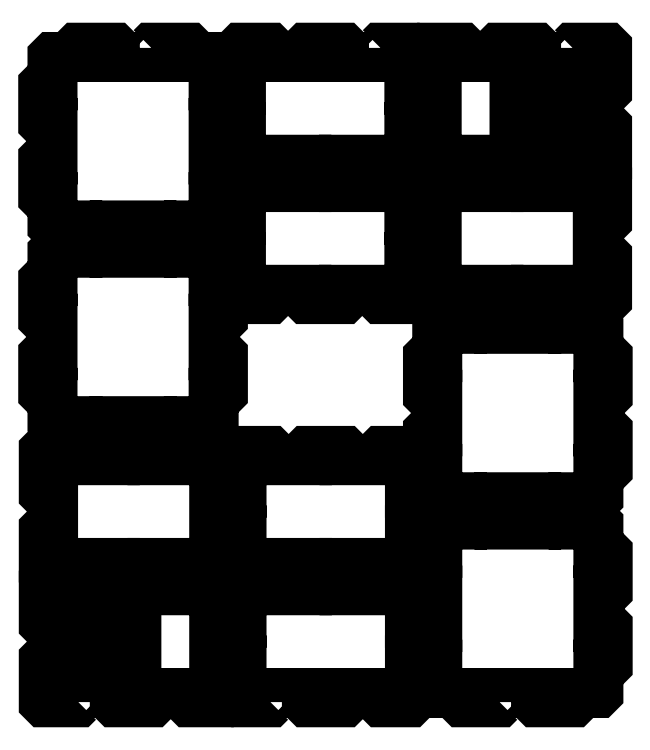
<metadata>
{"format":"dxf","ext":"dxf","renderer":"ezdxf+matplotlib","layout":"modelspace","background":"white","min_lineweight":24,"dpi":150}
</metadata>
<code>
0
SECTION
2
ENTITIES
0
LWPOLYLINE
8
Layer_1
90
13
70
1
10
22.63
20
41.91
30
0
10
41.63
20
41.91
30
0
10
41.63
20
47.65
30
0
10
45.13
20
47.65
30
0
10
45.13
20
58.26
30
0
10
36.69
20
58.26
30
0
10
36.69
20
63.96
30
0
10
27.58
20
63.96
30
0
10
27.58
20
58.26
30
0
10
19.13
20
58.26
30
0
10
19.13
20
47.66
30
0
10
22.63
20
47.66
30
0
10
22.63
20
41.91
30
0
0
LWPOLYLINE
8
Layer_1
90
45
70
1
10
25.25
20
32.18
30
0
10
25.25
20
35.3
30
0
10
37.75
20
35.3
30
0
10
37.75
20
32.18
30
0
10
37.81
20
32.12
30
0
10
50.59
20
32.12
30
0
10
50.65
20
32.18
30
0
10
50.65
20
35.3
30
0
10
63.15
20
35.3
30
0
10
63.15
20
32.18
30
0
10
63.21
20
32.12
30
0
10
74.92
20
32.12
30
0
10
74.97
20
32.18
30
0
10
74.97
20
46.59
30
0
10
74.92
20
46.65
30
0
10
71.8
20
46.65
30
0
10
71.8
20
59.15
30
0
10
74.92
20
59.15
30
0
10
74.97
20
59.21
30
0
10
74.97
20
73.62
30
0
10
74.92
20
73.67
30
0
10
63.21
20
73.67
30
0
10
63.15
20
73.62
30
0
10
63.15
20
70.5
30
0
10
50.65
20
70.5
30
0
10
50.65
20
73.62
30
0
10
50.59
20
73.67
30
0
10
37.81
20
73.67
30
0
10
37.75
20
73.62
30
0
10
37.75
20
70.5
30
0
10
25.25
20
70.5
30
0
10
25.25
20
73.62
30
0
10
25.19
20
73.67
30
0
10
13.48
20
73.67
30
0
10
13.43
20
73.62
30
0
10
13.43
20
59.21
30
0
10
13.48
20
59.15
30
0
10
16.6
20
59.15
30
0
10
16.6
20
46.65
30
0
10
13.48
20
46.65
30
0
10
13.43
20
46.59
30
0
10
13.43
20
32.18
30
0
10
13.48
20
32.12
30
0
10
25.19
20
32.12
30
0
10
25.25
20
32.18
30
0
0
LWPOLYLINE
8
Layer_1
90
45
70
1
10
91.05
20
32.18
30
0
10
91.05
20
35.3
30
0
10
103.5
20
35.3
30
0
10
103.5
20
32.18
30
0
10
103.6
20
32.12
30
0
10
116.4
20
32.12
30
0
10
116.5
20
32.18
30
0
10
116.5
20
35.3
30
0
10
128.9
20
35.3
30
0
10
128.9
20
32.18
30
0
10
129
20
32.12
30
0
10
138.8
20
32.12
30
0
10
138.8
20
32.18
30
0
10
138.8
20
46.45
30
0
10
142
20
46.45
30
0
10
142
20
46.51
30
0
10
142
20
59.29
30
0
10
142
20
59.35
30
0
10
138.8
20
59.35
30
0
10
138.8
20
73.62
30
0
10
138.8
20
73.67
30
0
10
129
20
73.67
30
0
10
128.9
20
73.62
30
0
10
128.9
20
70.5
30
0
10
116.5
20
70.5
30
0
10
116.5
20
73.62
30
0
10
116.4
20
73.67
30
0
10
103.6
20
73.67
30
0
10
103.5
20
73.62
30
0
10
103.5
20
70.5
30
0
10
91.05
20
70.5
30
0
10
91.05
20
73.62
30
0
10
90.99
20
73.67
30
0
10
81.21
20
73.67
30
0
10
81.15
20
73.62
30
0
10
81.15
20
59.35
30
0
10
78.03
20
59.35
30
0
10
77.97
20
59.29
30
0
10
77.97
20
46.51
30
0
10
78.03
20
46.45
30
0
10
81.15
20
46.45
30
0
10
81.15
20
32.18
30
0
10
81.21
20
32.12
30
0
10
90.99
20
32.12
30
0
10
91.05
20
32.18
30
0
0
LWPOLYLINE
8
Layer_1
90
57
70
1
10
169.6
20
32.18
30
0
10
169.6
20
35.3
30
0
10
182.1
20
35.3
30
0
10
182.1
20
32.18
30
0
10
182.1
20
32.12
30
0
10
194.9
20
32.12
30
0
10
194.9
20
32.18
30
0
10
194.9
20
35.3
30
0
10
203.3
20
35.3
30
0
10
203.4
20
35.36
30
0
10
203.4
20
45
30
0
10
206.5
20
45
30
0
10
206.6
20
45.06
30
0
10
206.6
20
57.84
30
0
10
206.5
20
57.9
30
0
10
203.4
20
57.9
30
0
10
203.4
20
70.4
30
0
10
206.5
20
70.4
30
0
10
206.6
20
70.46
30
0
10
206.6
20
83.24
30
0
10
206.5
20
83.3
30
0
10
203.4
20
83.3
30
0
10
203.4
20
92.94
30
0
10
203.3
20
93
30
0
10
194.9
20
93
30
0
10
194.9
20
96.12
30
0
10
194.9
20
96.17
30
0
10
182.1
20
96.17
30
0
10
182.1
20
96.12
30
0
10
182.1
20
93
30
0
10
169.6
20
93
30
0
10
169.6
20
96.12
30
0
10
169.5
20
96.17
30
0
10
156.7
20
96.17
30
0
10
156.7
20
96.12
30
0
10
156.7
20
93
30
0
10
148.3
20
93
30
0
10
148.2
20
92.94
30
0
10
148.2
20
83.3
30
0
10
145.1
20
83.3
30
0
10
145
20
83.24
30
0
10
145
20
70.46
30
0
10
145.1
20
70.4
30
0
10
148.2
20
70.4
30
0
10
148.2
20
57.9
30
0
10
145.1
20
57.9
30
0
10
145
20
57.84
30
0
10
145
20
45.06
30
0
10
145.1
20
45
30
0
10
148.2
20
45
30
0
10
148.2
20
35.36
30
0
10
148.3
20
35.3
30
0
10
156.7
20
35.3
30
0
10
156.7
20
32.18
30
0
10
156.7
20
32.12
30
0
10
169.5
20
32.12
30
0
10
169.6
20
32.18
30
0
0
LWPOLYLINE
8
Layer_1
90
45
70
1
10
25.25
20
76.73
30
0
10
25.25
20
79.85
30
0
10
37.75
20
79.85
30
0
10
37.75
20
76.73
30
0
10
37.81
20
76.67
30
0
10
50.59
20
76.67
30
0
10
50.65
20
76.73
30
0
10
50.65
20
79.85
30
0
10
63.15
20
79.85
30
0
10
63.15
20
76.73
30
0
10
63.21
20
76.67
30
0
10
74.92
20
76.67
30
0
10
74.97
20
76.73
30
0
10
74.97
20
91.14
30
0
10
74.92
20
91.2
30
0
10
71.8
20
91.2
30
0
10
71.8
20
103.7
30
0
10
74.92
20
103.7
30
0
10
74.97
20
103.8
30
0
10
74.97
20
118.2
30
0
10
74.92
20
118.2
30
0
10
63.21
20
118.2
30
0
10
63.15
20
118.2
30
0
10
63.15
20
115
30
0
10
50.65
20
115
30
0
10
50.65
20
118.2
30
0
10
50.59
20
118.2
30
0
10
37.81
20
118.2
30
0
10
37.75
20
118.2
30
0
10
37.75
20
115
30
0
10
25.25
20
115
30
0
10
25.25
20
118.2
30
0
10
25.19
20
118.2
30
0
10
13.48
20
118.2
30
0
10
13.43
20
118.2
30
0
10
13.43
20
103.8
30
0
10
13.48
20
103.7
30
0
10
16.6
20
103.7
30
0
10
16.6
20
91.2
30
0
10
13.48
20
91.2
30
0
10
13.43
20
91.14
30
0
10
13.43
20
76.73
30
0
10
13.48
20
76.67
30
0
10
25.19
20
76.67
30
0
10
25.25
20
76.73
30
0
0
LWPOLYLINE
8
Layer_1
90
45
70
1
10
91.05
20
76.73
30
0
10
91.05
20
79.85
30
0
10
103.5
20
79.85
30
0
10
103.5
20
76.73
30
0
10
103.6
20
76.67
30
0
10
116.4
20
76.67
30
0
10
116.5
20
76.73
30
0
10
116.5
20
79.85
30
0
10
128.9
20
79.85
30
0
10
128.9
20
76.73
30
0
10
129
20
76.67
30
0
10
138.8
20
76.67
30
0
10
138.8
20
76.73
30
0
10
138.8
20
91
30
0
10
142
20
91
30
0
10
142
20
91.06
30
0
10
142
20
103.8
30
0
10
142
20
103.9
30
0
10
138.8
20
103.9
30
0
10
138.8
20
118.2
30
0
10
138.8
20
118.2
30
0
10
129
20
118.2
30
0
10
128.9
20
118.2
30
0
10
128.9
20
115
30
0
10
116.5
20
115
30
0
10
116.5
20
118.2
30
0
10
116.4
20
118.2
30
0
10
103.6
20
118.2
30
0
10
103.5
20
118.2
30
0
10
103.5
20
115
30
0
10
91.05
20
115
30
0
10
91.05
20
118.2
30
0
10
90.99
20
118.2
30
0
10
81.21
20
118.2
30
0
10
81.15
20
118.2
30
0
10
81.15
20
103.9
30
0
10
78.03
20
103.9
30
0
10
77.97
20
103.8
30
0
10
77.97
20
91.06
30
0
10
78.03
20
91
30
0
10
81.15
20
91
30
0
10
81.15
20
76.73
30
0
10
81.21
20
76.67
30
0
10
90.99
20
76.67
30
0
10
91.05
20
76.73
30
0
0
LWPOLYLINE
8
Layer_1
90
57
70
1
10
169.6
20
99.23
30
0
10
169.6
20
102.3
30
0
10
182.1
20
102.3
30
0
10
182.1
20
99.23
30
0
10
182.1
20
99.17
30
0
10
194.9
20
99.17
30
0
10
194.9
20
99.23
30
0
10
194.9
20
102.3
30
0
10
203.3
20
102.3
30
0
10
203.4
20
102.4
30
0
10
203.4
20
112
30
0
10
206.5
20
112
30
0
10
206.6
20
112.1
30
0
10
206.6
20
124.9
30
0
10
206.5
20
125
30
0
10
203.4
20
125
30
0
10
203.4
20
137.4
30
0
10
206.5
20
137.4
30
0
10
206.6
20
137.5
30
0
10
206.6
20
150.3
30
0
10
206.5
20
150.3
30
0
10
203.4
20
150.3
30
0
10
203.4
20
160
30
0
10
203.3
20
160.1
30
0
10
194.9
20
160.1
30
0
10
194.9
20
163.2
30
0
10
194.9
20
163.2
30
0
10
182.1
20
163.2
30
0
10
182.1
20
163.2
30
0
10
182.1
20
160.1
30
0
10
169.6
20
160.1
30
0
10
169.6
20
163.2
30
0
10
169.5
20
163.2
30
0
10
156.7
20
163.2
30
0
10
156.7
20
163.2
30
0
10
156.7
20
160.1
30
0
10
148.3
20
160.1
30
0
10
148.2
20
160
30
0
10
148.2
20
150.3
30
0
10
145.1
20
150.3
30
0
10
145
20
150.3
30
0
10
145
20
137.5
30
0
10
145.1
20
137.4
30
0
10
148.2
20
137.4
30
0
10
148.2
20
125
30
0
10
145.1
20
125
30
0
10
145
20
124.9
30
0
10
145
20
112.1
30
0
10
145.1
20
112
30
0
10
148.2
20
112
30
0
10
148.2
20
102.4
30
0
10
148.3
20
102.3
30
0
10
156.7
20
102.3
30
0
10
156.7
20
99.23
30
0
10
156.7
20
99.17
30
0
10
169.5
20
99.17
30
0
10
169.6
20
99.23
30
0
0
LWPOLYLINE
8
Layer_1
90
12
70
1
10
197.2
20
246.6
30
0
10
178.2
20
246.6
30
0
10
178.2
20
240.8
30
0
10
174.7
20
240.8
30
0
10
174.7
20
230.2
30
0
10
183.1
20
230.2
30
0
10
183.1
20
224.5
30
0
10
192.2
20
224.5
30
0
10
192.2
20
230.2
30
0
10
200.7
20
230.2
30
0
10
200.7
20
240.8
30
0
10
197.2
20
240.8
30
0
0
LWPOLYLINE
8
Layer_1
90
44
70
1
10
194.6
20
256.3
30
0
10
194.6
20
253.2
30
0
10
182.1
20
253.2
30
0
10
182.1
20
256.3
30
0
10
182
20
256.3
30
0
10
169.2
20
256.3
30
0
10
169.2
20
256.3
30
0
10
169.2
20
253.2
30
0
10
156.7
20
253.2
30
0
10
156.7
20
256.3
30
0
10
156.6
20
256.3
30
0
10
144.9
20
256.3
30
0
10
144.8
20
256.3
30
0
10
144.8
20
241.9
30
0
10
144.9
20
241.8
30
0
10
148
20
241.8
30
0
10
148
20
229.3
30
0
10
144.9
20
229.3
30
0
10
144.8
20
229.3
30
0
10
144.8
20
214.8
30
0
10
144.9
20
214.8
30
0
10
156.6
20
214.8
30
0
10
156.7
20
214.8
30
0
10
156.7
20
218
30
0
10
169.2
20
218
30
0
10
169.2
20
214.8
30
0
10
169.2
20
214.8
30
0
10
182
20
214.8
30
0
10
182.1
20
214.8
30
0
10
182.1
20
218
30
0
10
194.6
20
218
30
0
10
194.6
20
214.8
30
0
10
194.6
20
214.8
30
0
10
206.3
20
214.8
30
0
10
206.4
20
214.8
30
0
10
206.4
20
229.3
30
0
10
206.3
20
229.3
30
0
10
203.2
20
229.3
30
0
10
203.2
20
241.8
30
0
10
206.3
20
241.8
30
0
10
206.4
20
241.9
30
0
10
206.4
20
256.3
30
0
10
206.3
20
256.3
30
0
10
194.6
20
256.3
30
0
0
LWPOLYLINE
8
Layer_1
90
44
70
1
10
128.8
20
256.3
30
0
10
128.8
20
253.2
30
0
10
116.3
20
253.2
30
0
10
116.3
20
256.3
30
0
10
116.2
20
256.3
30
0
10
103.4
20
256.3
30
0
10
103.4
20
256.3
30
0
10
103.4
20
253.2
30
0
10
90.85
20
253.2
30
0
10
90.85
20
256.3
30
0
10
90.79
20
256.3
30
0
10
81.01
20
256.3
30
0
10
80.95
20
256.3
30
0
10
80.95
20
242
30
0
10
77.84
20
242
30
0
10
77.78
20
242
30
0
10
77.78
20
229.2
30
0
10
77.84
20
229.1
30
0
10
80.95
20
229.1
30
0
10
80.95
20
214.8
30
0
10
81.01
20
214.8
30
0
10
90.79
20
214.8
30
0
10
90.85
20
214.8
30
0
10
90.85
20
218
30
0
10
103.4
20
218
30
0
10
103.4
20
214.8
30
0
10
103.4
20
214.8
30
0
10
116.2
20
214.8
30
0
10
116.3
20
214.8
30
0
10
116.3
20
218
30
0
10
128.8
20
218
30
0
10
128.8
20
214.8
30
0
10
128.8
20
214.8
30
0
10
138.6
20
214.8
30
0
10
138.7
20
214.8
30
0
10
138.7
20
229.1
30
0
10
141.8
20
229.1
30
0
10
141.8
20
229.2
30
0
10
141.8
20
242
30
0
10
141.8
20
242
30
0
10
138.7
20
242
30
0
10
138.7
20
256.3
30
0
10
138.6
20
256.3
30
0
10
128.8
20
256.3
30
0
0
LWPOLYLINE
8
Layer_1
90
56
70
1
10
50.25
20
256.3
30
0
10
50.25
20
253.2
30
0
10
37.75
20
253.2
30
0
10
37.75
20
256.3
30
0
10
37.69
20
256.3
30
0
10
24.91
20
256.3
30
0
10
24.85
20
256.3
30
0
10
24.85
20
253.2
30
0
10
16.46
20
253.2
30
0
10
16.4
20
253.1
30
0
10
16.4
20
243.5
30
0
10
13.29
20
243.5
30
0
10
13.23
20
243.4
30
0
10
13.23
20
230.6
30
0
10
13.29
20
230.6
30
0
10
16.4
20
230.6
30
0
10
16.4
20
218.1
30
0
10
13.29
20
218.1
30
0
10
13.23
20
218
30
0
10
13.23
20
205.2
30
0
10
13.29
20
205.2
30
0
10
16.4
20
205.2
30
0
10
16.4
20
195.5
30
0
10
16.46
20
195.5
30
0
10
24.85
20
195.5
30
0
10
24.85
20
192.3
30
0
10
24.91
20
192.3
30
0
10
37.69
20
192.3
30
0
10
37.75
20
192.3
30
0
10
37.75
20
195.5
30
0
10
50.25
20
195.5
30
0
10
50.25
20
192.3
30
0
10
50.31
20
192.3
30
0
10
63.09
20
192.3
30
0
10
63.15
20
192.3
30
0
10
63.15
20
195.5
30
0
10
71.54
20
195.5
30
0
10
71.6
20
195.5
30
0
10
71.6
20
205.2
30
0
10
74.72
20
205.2
30
0
10
74.78
20
205.2
30
0
10
74.78
20
218
30
0
10
74.72
20
218.1
30
0
10
71.6
20
218.1
30
0
10
71.6
20
230.6
30
0
10
74.72
20
230.6
30
0
10
74.78
20
230.6
30
0
10
74.78
20
243.4
30
0
10
74.72
20
243.5
30
0
10
71.6
20
243.5
30
0
10
71.6
20
253.1
30
0
10
71.54
20
253.2
30
0
10
63.15
20
253.2
30
0
10
63.15
20
256.3
30
0
10
63.09
20
256.3
30
0
10
50.31
20
256.3
30
0
0
LWPOLYLINE
8
Layer_1
90
44
70
1
10
194.6
20
211.7
30
0
10
194.6
20
208.6
30
0
10
182.1
20
208.6
30
0
10
182.1
20
211.7
30
0
10
182
20
211.8
30
0
10
169.2
20
211.8
30
0
10
169.2
20
211.7
30
0
10
169.2
20
208.6
30
0
10
156.7
20
208.6
30
0
10
156.7
20
211.7
30
0
10
156.6
20
211.8
30
0
10
144.9
20
211.8
30
0
10
144.8
20
211.7
30
0
10
144.8
20
197.3
30
0
10
144.9
20
197.3
30
0
10
148
20
197.3
30
0
10
148
20
184.8
30
0
10
144.9
20
184.8
30
0
10
144.8
20
184.7
30
0
10
144.8
20
170.3
30
0
10
144.9
20
170.2
30
0
10
156.6
20
170.2
30
0
10
156.7
20
170.3
30
0
10
156.7
20
173.4
30
0
10
169.2
20
173.4
30
0
10
169.2
20
170.3
30
0
10
169.2
20
170.2
30
0
10
182
20
170.2
30
0
10
182.1
20
170.3
30
0
10
182.1
20
173.4
30
0
10
194.6
20
173.4
30
0
10
194.6
20
170.3
30
0
10
194.6
20
170.2
30
0
10
206.3
20
170.2
30
0
10
206.4
20
170.3
30
0
10
206.4
20
184.7
30
0
10
206.3
20
184.8
30
0
10
203.2
20
184.8
30
0
10
203.2
20
197.3
30
0
10
206.3
20
197.3
30
0
10
206.4
20
197.3
30
0
10
206.4
20
211.7
30
0
10
206.3
20
211.8
30
0
10
194.6
20
211.8
30
0
0
LWPOLYLINE
8
Layer_1
90
44
70
1
10
128.8
20
211.7
30
0
10
128.8
20
208.6
30
0
10
116.3
20
208.6
30
0
10
116.3
20
211.7
30
0
10
116.2
20
211.8
30
0
10
103.4
20
211.8
30
0
10
103.4
20
211.7
30
0
10
103.4
20
208.6
30
0
10
90.85
20
208.6
30
0
10
90.85
20
211.7
30
0
10
90.79
20
211.8
30
0
10
81.01
20
211.8
30
0
10
80.95
20
211.7
30
0
10
80.95
20
197.5
30
0
10
77.84
20
197.5
30
0
10
77.78
20
197.4
30
0
10
77.78
20
184.6
30
0
10
77.84
20
184.6
30
0
10
80.95
20
184.6
30
0
10
80.95
20
170.3
30
0
10
81.01
20
170.2
30
0
10
90.79
20
170.2
30
0
10
90.85
20
170.3
30
0
10
90.85
20
173.4
30
0
10
103.4
20
173.4
30
0
10
103.4
20
170.3
30
0
10
103.4
20
170.2
30
0
10
116.2
20
170.2
30
0
10
116.3
20
170.3
30
0
10
116.3
20
173.4
30
0
10
128.8
20
173.4
30
0
10
128.8
20
170.3
30
0
10
128.8
20
170.2
30
0
10
138.6
20
170.2
30
0
10
138.7
20
170.3
30
0
10
138.7
20
184.6
30
0
10
141.8
20
184.6
30
0
10
141.8
20
184.6
30
0
10
141.8
20
197.4
30
0
10
141.8
20
197.5
30
0
10
138.7
20
197.5
30
0
10
138.7
20
211.7
30
0
10
138.6
20
211.8
30
0
10
128.8
20
211.8
30
0
0
LWPOLYLINE
8
Layer_1
90
56
70
1
10
50.25
20
189.2
30
0
10
50.25
20
186.1
30
0
10
37.75
20
186.1
30
0
10
37.75
20
189.2
30
0
10
37.69
20
189.3
30
0
10
24.91
20
189.3
30
0
10
24.85
20
189.2
30
0
10
24.85
20
186.1
30
0
10
16.46
20
186.1
30
0
10
16.4
20
186.1
30
0
10
16.4
20
176.4
30
0
10
13.29
20
176.4
30
0
10
13.23
20
176.4
30
0
10
13.23
20
163.6
30
0
10
13.29
20
163.5
30
0
10
16.4
20
163.5
30
0
10
16.4
20
151
30
0
10
13.29
20
151
30
0
10
13.23
20
151
30
0
10
13.23
20
138.2
30
0
10
13.29
20
138.1
30
0
10
16.4
20
138.1
30
0
10
16.4
20
128.5
30
0
10
16.46
20
128.4
30
0
10
24.85
20
128.4
30
0
10
24.85
20
125.3
30
0
10
24.91
20
125.2
30
0
10
37.69
20
125.2
30
0
10
37.75
20
125.3
30
0
10
37.75
20
128.4
30
0
10
50.25
20
128.4
30
0
10
50.25
20
125.3
30
0
10
50.31
20
125.2
30
0
10
63.09
20
125.2
30
0
10
63.15
20
125.3
30
0
10
63.15
20
128.4
30
0
10
71.54
20
128.4
30
0
10
71.6
20
128.5
30
0
10
71.6
20
138.1
30
0
10
74.72
20
138.1
30
0
10
74.78
20
138.2
30
0
10
74.78
20
151
30
0
10
74.72
20
151
30
0
10
71.6
20
151
30
0
10
71.6
20
163.5
30
0
10
74.72
20
163.5
30
0
10
74.78
20
163.6
30
0
10
74.78
20
176.4
30
0
10
74.72
20
176.4
30
0
10
71.6
20
176.4
30
0
10
71.6
20
186.1
30
0
10
71.54
20
186.1
30
0
10
63.15
20
186.1
30
0
10
63.15
20
189.2
30
0
10
63.09
20
189.3
30
0
10
50.31
20
189.3
30
0
0
ENDSEC
0
EOF

</code>
